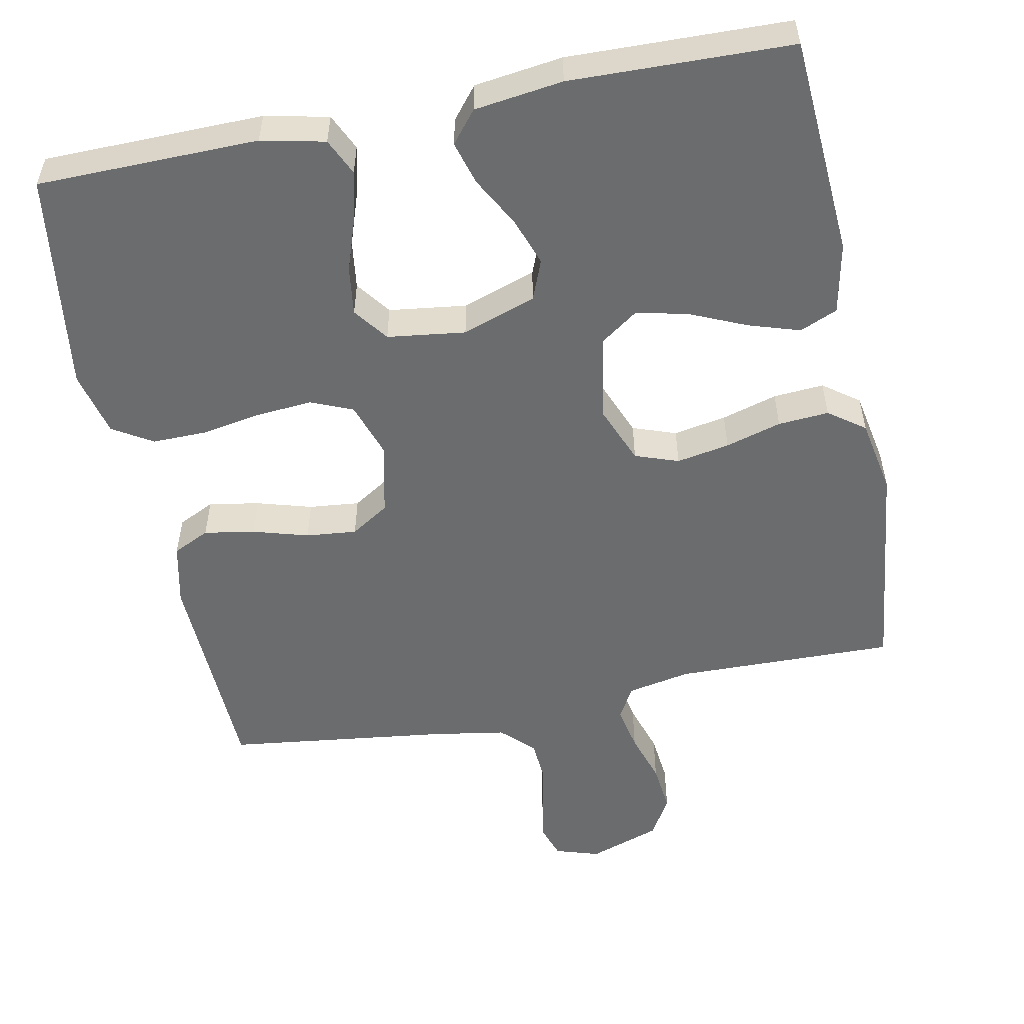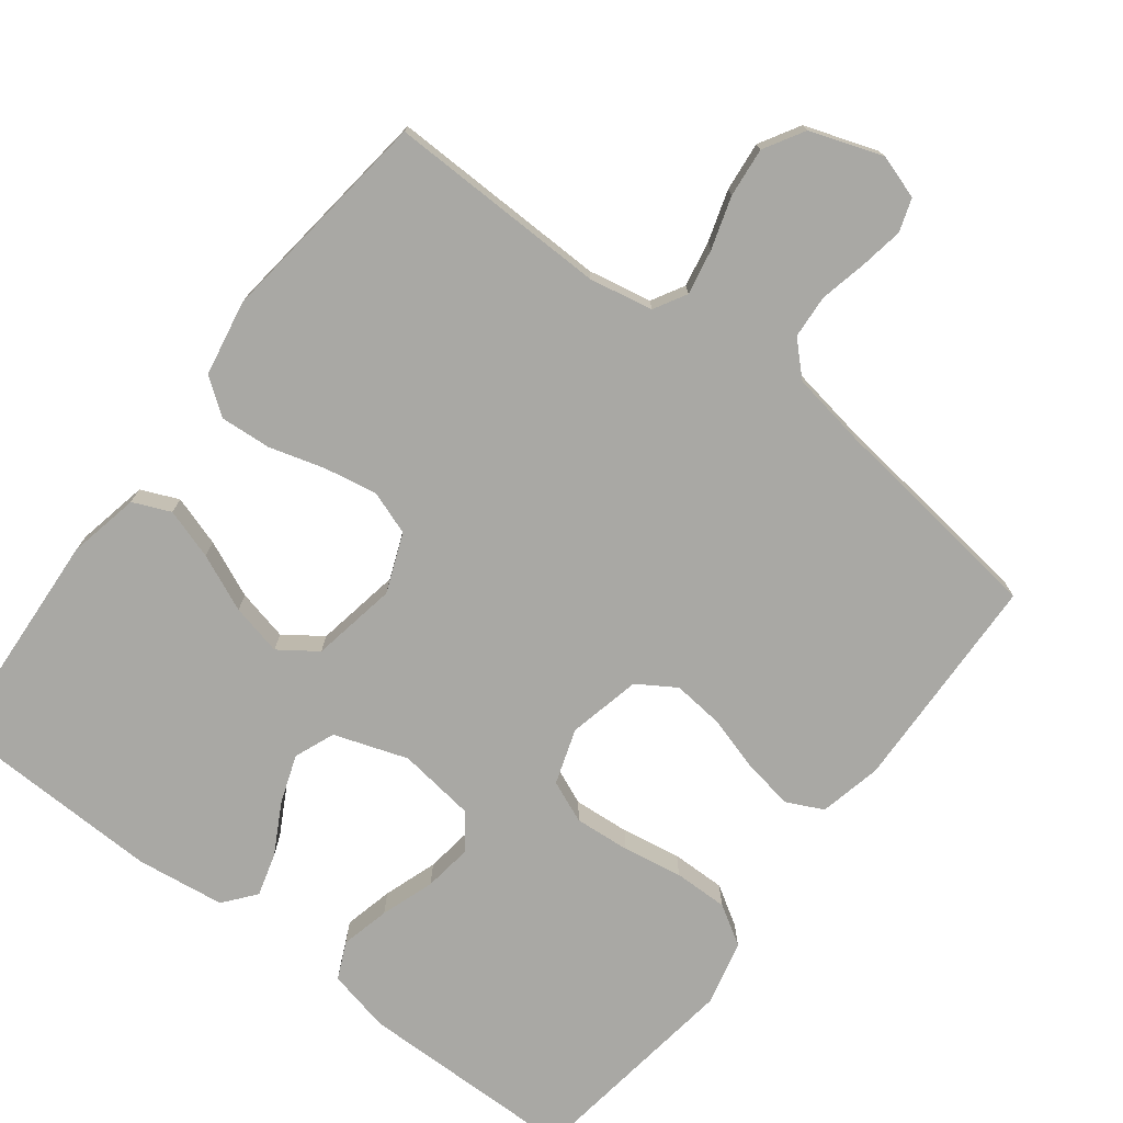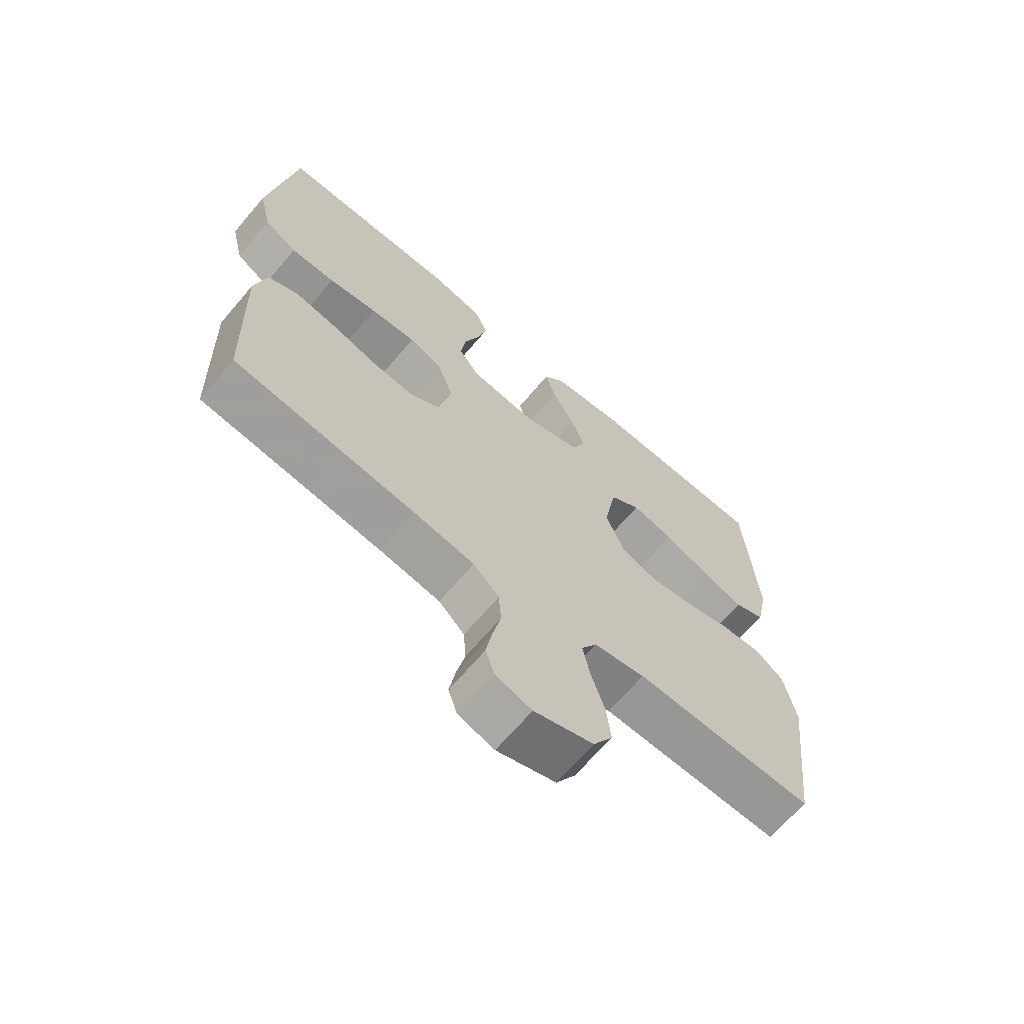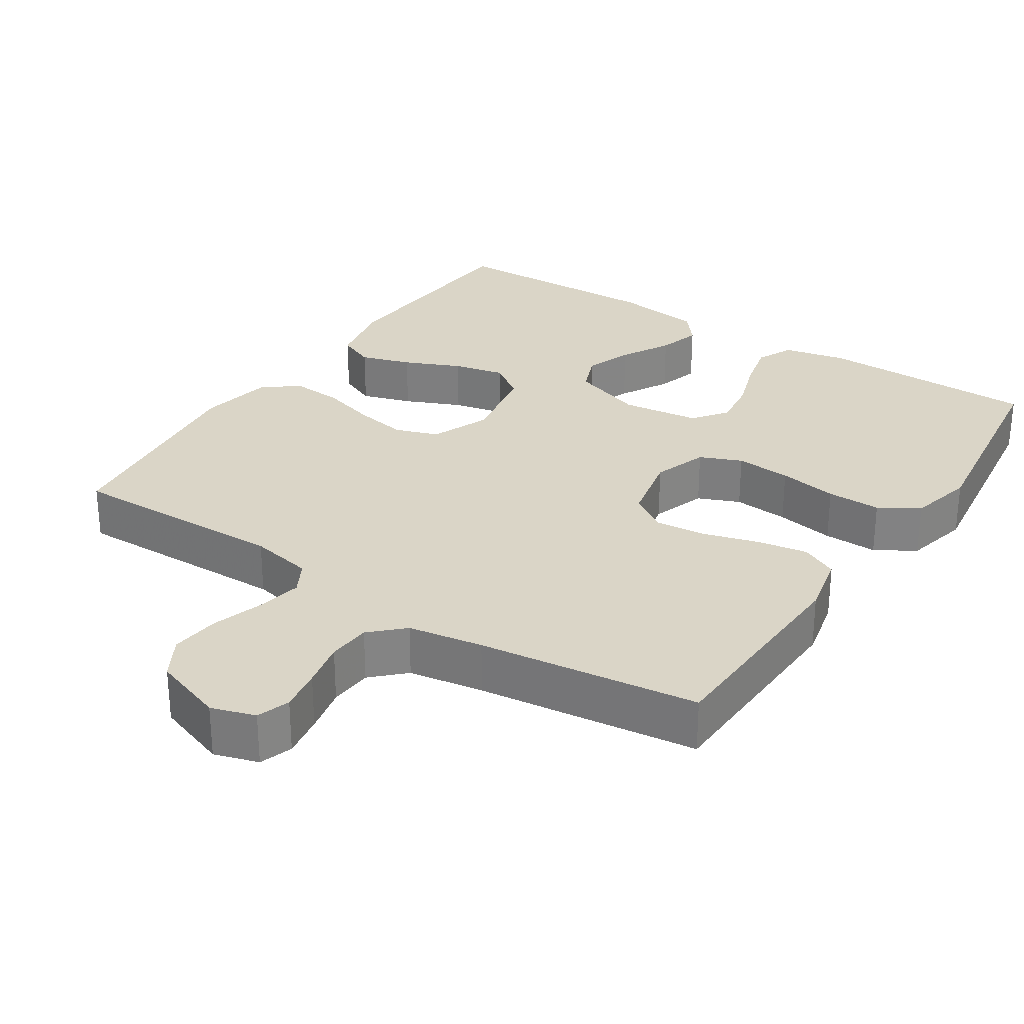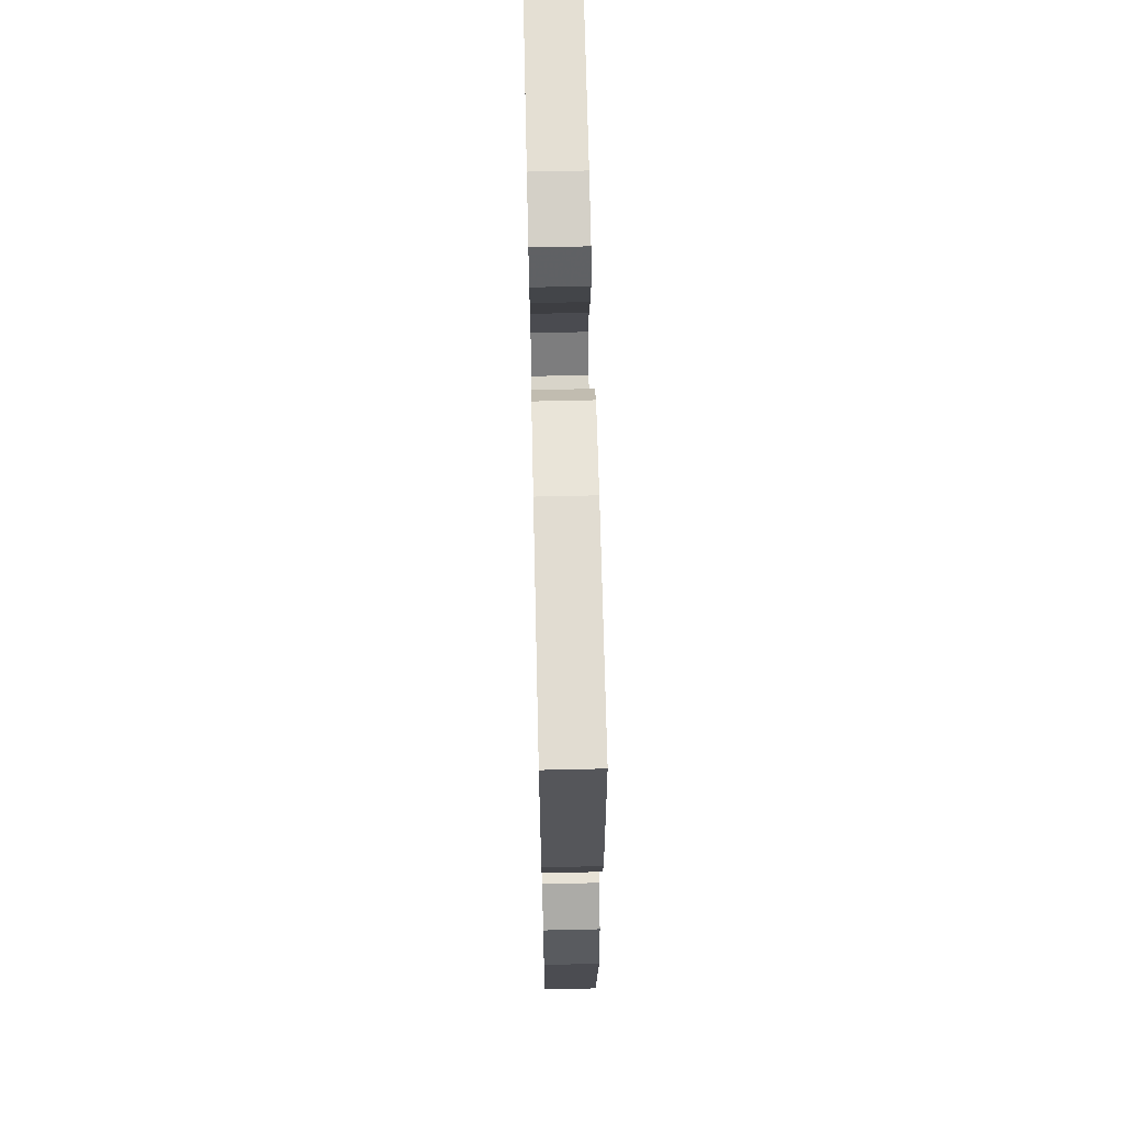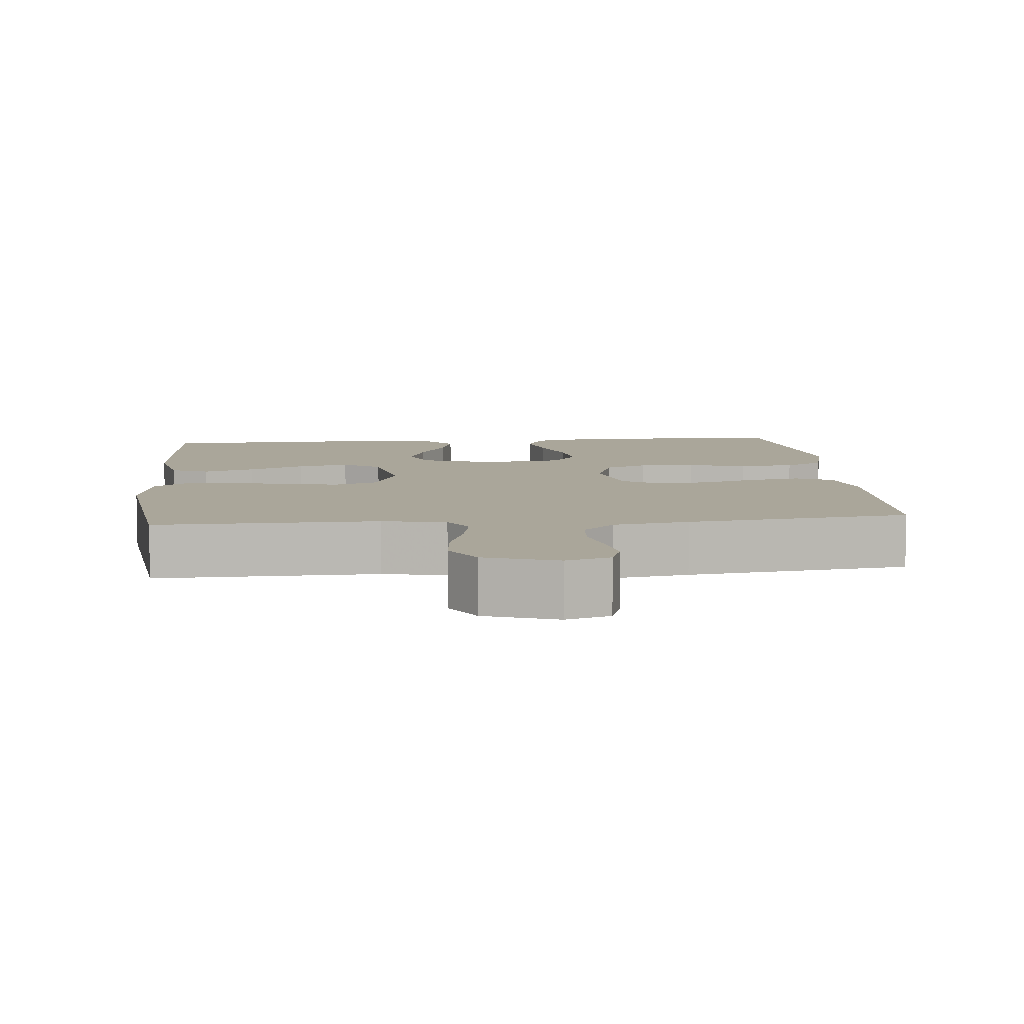
<metadata>
{"format":"obj","ext":"obj","renderer":"f3d","projection":"perspective","resolution":1024,"background":"white","views":[{"elev":-53.6,"azim":11.4,"up":"+Y"},{"elev":-74.9,"azim":142.6,"up":"+Y"},{"elev":-67.4,"azim":-40.4,"up":"+Z"},{"elev":29.0,"azim":-146.6,"up":"+Y"},{"elev":67.6,"azim":88.7,"up":"+Z"},{"elev":7.8,"azim":174.6,"up":"+Y"}]}
</metadata>
<code>
v 0.5 0.07 -0.5
v 0.2 0.07 -0.494
v 0.114 0.07 -0.511
v 0.089 0.07 -0.555
v 0.101 0.07 -0.617
v 0.123 0.07 -0.687
v 0.13 0.07 -0.754
v 0.098 0.07 -0.809
v 0 0.07 -0.843
v -0.06 0.07 -0.824
v -0.075 0.07 -0.779
v -0.065 0.07 -0.72
v -0.051 0.07 -0.656
v -0.055 0.07 -0.597
v -0.098 0.07 -0.555
v -0.2 0.07 -0.538
v -0.5 0.07 -0.5
v -0.51 0.07 -0.2
v -0.491 0.07 -0.115
v -0.441 0.07 -0.091
v -0.372 0.07 -0.103
v -0.297 0.07 -0.125
v -0.228 0.07 -0.132
v -0.176 0.07 -0.099
v -0.154 0.07 0
v -0.179 0.07 0.075
v -0.236 0.07 0.099
v -0.312 0.07 0.093
v -0.393 0.07 0.079
v -0.467 0.07 0.078
v -0.521 0.07 0.111
v -0.542 0.07 0.2
v -0.5 0.07 0.5
v -0.2 0.07 0.504
v -0.114 0.07 0.485
v -0.091 0.07 0.435
v -0.107 0.07 0.368
v -0.132 0.07 0.295
v -0.141 0.07 0.229
v -0.106 0.07 0.182
v 0 0.07 0.168
v 0.1 0.07 0.202
v 0.122 0.07 0.257
v 0.099 0.07 0.322
v 0.062 0.07 0.39
v 0.045 0.07 0.449
v 0.08 0.07 0.492
v 0.2 0.07 0.508
v 0.5 0.07 0.5
v 0.519 0.07 0.2
v 0.499 0.07 0.103
v 0.448 0.07 0.081
v 0.379 0.07 0.103
v 0.302 0.07 0.137
v 0.232 0.07 0.153
v 0.181 0.07 0.117
v 0.16 0.07 0
v 0.192 0.07 -0.08
v 0.251 0.07 -0.101
v 0.323 0.07 -0.088
v 0.399 0.07 -0.066
v 0.468 0.07 -0.061
v 0.517 0.07 -0.097
v 0.536 0.07 -0.2
v 0.5 0 -0.5
v 0.2 0 -0.494
v 0.114 0 -0.511
v 0.089 0 -0.555
v 0.101 0 -0.617
v 0.123 0 -0.687
v 0.13 0 -0.754
v 0.098 0 -0.809
v 0 0 -0.843
v -0.06 0 -0.824
v -0.075 0 -0.779
v -0.065 0 -0.72
v -0.051 0 -0.656
v -0.055 0 -0.597
v -0.098 0 -0.555
v -0.2 0 -0.538
v -0.5 0 -0.5
v -0.51 0 -0.2
v -0.491 0 -0.115
v -0.441 0 -0.091
v -0.372 0 -0.103
v -0.297 0 -0.125
v -0.228 0 -0.132
v -0.176 0 -0.099
v -0.154 0 0
v -0.179 0 0.075
v -0.236 0 0.099
v -0.312 0 0.093
v -0.393 0 0.079
v -0.467 0 0.078
v -0.521 0 0.111
v -0.542 0 0.2
v -0.5 0 0.5
v -0.2 0 0.504
v -0.114 0 0.485
v -0.091 0 0.435
v -0.107 0 0.368
v -0.132 0 0.295
v -0.141 0 0.229
v -0.106 0 0.182
v 0 0 0.168
v 0.1 0 0.202
v 0.122 0 0.257
v 0.099 0 0.322
v 0.062 0 0.39
v 0.045 0 0.449
v 0.08 0 0.492
v 0.2 0 0.508
v 0.5 0 0.5
v 0.519 0 0.2
v 0.499 0 0.103
v 0.448 0 0.081
v 0.379 0 0.103
v 0.302 0 0.137
v 0.232 0 0.153
v 0.181 0 0.117
v 0.16 0 0
v 0.192 0 -0.08
v 0.251 0 -0.101
v 0.323 0 -0.088
v 0.399 0 -0.066
v 0.468 0 -0.061
v 0.517 0 -0.097
v 0.536 0 -0.2
f 64 1 2
f 63 64 2
f 62 63 2
f 61 62 2
f 60 61 2
f 59 60 2 3
f 58 59 3 4
f 57 58 4
f 52 53 54
f 51 52 54
f 50 51 54
f 49 50 54
f 48 49 54
f 47 48 54
f 46 47 54
f 45 46 54
f 44 45 54
f 43 44 54 55
f 42 43 55 56
f 36 37 38
f 35 36 38
f 34 35 38
f 33 34 38
f 32 33 38
f 31 32 38
f 30 31 38
f 29 30 38
f 28 29 38
f 27 28 38 39
f 26 27 39 40
f 20 21 22
f 19 20 22
f 18 19 22
f 17 18 22
f 16 17 22
f 15 16 22 23
f 14 15 23 24
f 11 12 13
f 10 11 13
f 9 10 13
f 8 9 13
f 7 8 13
f 6 7 13
f 5 6 13
f 4 5 13 14
f 14 24 25
f 4 14 25
f 57 4 25
f 57 25 26
f 56 57 26
f 42 56 26
f 41 42 26
f 26 40 41
f 66 65 128
f 66 128 127
f 66 127 126
f 66 126 125
f 66 125 124
f 67 66 124 123
f 68 67 123 122
f 68 122 121
f 118 117 116
f 118 116 115
f 118 115 114
f 118 114 113
f 118 113 112
f 118 112 111
f 118 111 110
f 118 110 109
f 118 109 108
f 119 118 108 107
f 120 119 107 106
f 102 101 100
f 102 100 99
f 102 99 98
f 102 98 97
f 102 97 96
f 102 96 95
f 102 95 94
f 102 94 93
f 102 93 92
f 103 102 92 91
f 104 103 91 90
f 86 85 84
f 86 84 83
f 86 83 82
f 86 82 81
f 86 81 80
f 87 86 80 79
f 88 87 79 78
f 77 76 75
f 77 75 74
f 77 74 73
f 77 73 72
f 77 72 71
f 77 71 70
f 77 70 69
f 78 77 69 68
f 89 88 78
f 89 78 68
f 89 68 121
f 90 89 121
f 90 121 120
f 90 120 106
f 90 106 105
f 105 104 90
f 1 65 66 2
f 2 66 67 3
f 3 67 68 4
f 4 68 69 5
f 5 69 70 6
f 6 70 71 7
f 7 71 72 8
f 8 72 73 9
f 9 73 74 10
f 10 74 75 11
f 11 75 76 12
f 12 76 77 13
f 13 77 78 14
f 14 78 79 15
f 15 79 80 16
f 16 80 81 17
f 17 81 82 18
f 18 82 83 19
f 19 83 84 20
f 20 84 85 21
f 21 85 86 22
f 22 86 87 23
f 23 87 88 24
f 24 88 89 25
f 25 89 90 26
f 26 90 91 27
f 27 91 92 28
f 28 92 93 29
f 29 93 94 30
f 30 94 95 31
f 31 95 96 32
f 32 96 97 33
f 33 97 98 34
f 34 98 99 35
f 35 99 100 36
f 36 100 101 37
f 37 101 102 38
f 38 102 103 39
f 39 103 104 40
f 40 104 105 41
f 41 105 106 42
f 42 106 107 43
f 43 107 108 44
f 44 108 109 45
f 45 109 110 46
f 46 110 111 47
f 47 111 112 48
f 48 112 113 49
f 49 113 114 50
f 50 114 115 51
f 51 115 116 52
f 52 116 117 53
f 53 117 118 54
f 54 118 119 55
f 55 119 120 56
f 56 120 121 57
f 57 121 122 58
f 58 122 123 59
f 59 123 124 60
f 60 124 125 61
f 61 125 126 62
f 62 126 127 63
f 63 127 128 64
f 64 128 65 1

</code>
